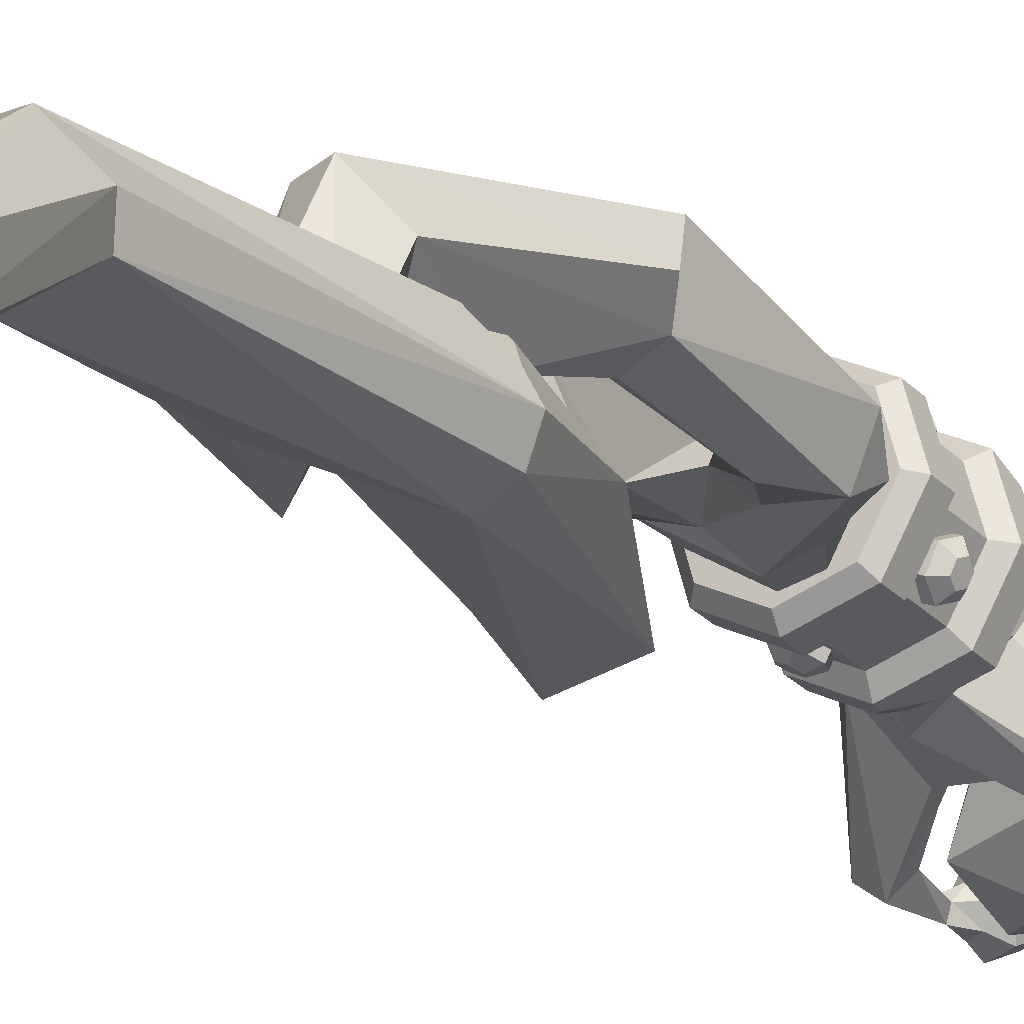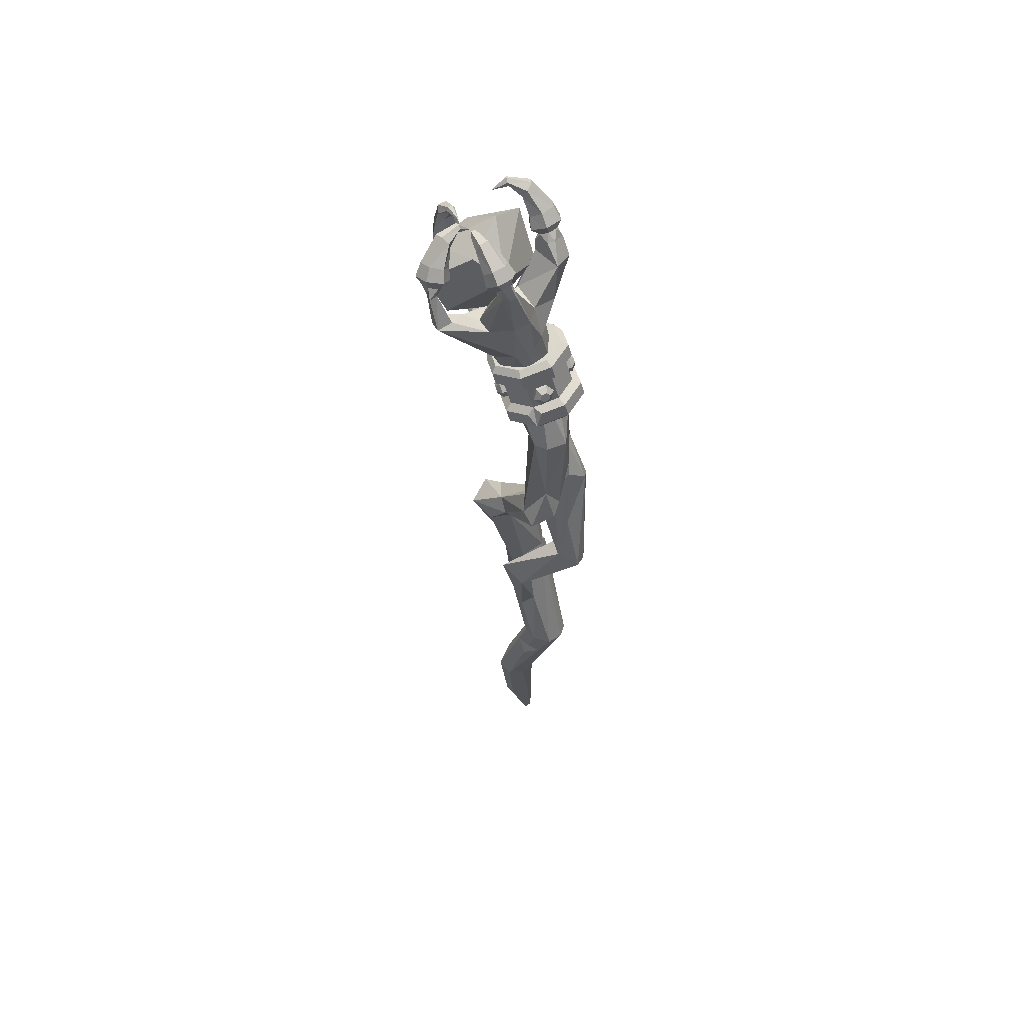
<metadata>
{"format":"obj","ext":"obj","renderer":"f3d","projection":"perspective","resolution":1024,"background":"white","views":[{"elev":-6.3,"azim":21.9,"up":"+Z"},{"elev":58.7,"azim":-84.7,"up":"+Y"}]}
</metadata>
<code>
v -0.2712 62.72 9.933
v -2.227 63.22 10.65
v -3.484 61.7 11.49
v -2.784 59.68 11.61
v -0.8283 59.17 10.89
v 0.4283 60.69 10.05
v 0.3714 63.03 11.46
v 0.09628 62.44 12.72
v -1.585 63.53 12.18
v -0.8819 62.69 13.08
v -2.841 62.01 13.02
v -1.51 61.93 13.5
v -2.142 59.99 13.14
v -1.16 60.92 13.56
v -0.1857 59.49 12.42
v -0.1823 60.67 13.2
v 1.071 61.01 11.58
v 0.446 61.43 12.78
v 8.113 97.01 7.754
v 10.56 95.6 7.337
v 10.94 94.09 4.947
v 8.882 93.99 2.974
v 6.438 95.4 3.391
v 6.053 96.91 5.781
v 10.14 100.8 3.409
v 11.77 99.9 3.131
v 11.76 98.21 2.244
v 10.11 97.47 1.635
v 8.483 98.41 1.913
v 8.497 100.1 2.8
v 10.22 101.4 -1.272
v 11.03 100.9 -1.411
v 11.09 99.99 -1.203
v 10.33 99.54 -0.8561
v 9.512 100 -0.7172
v 9.457 100.9 -0.9251
v 9.038 99.17 -3.918
v 6.376 92.9 8.535
v 6.793 94.9 9.283
v 8.09 91.92 8.256
v 9.768 93.18 8.776
v 8.388 90.98 6.527
v 10.32 91.56 5.774
v 7.006 91.04 5.154
v 7.928 91.65 3.309
v 5.373 91.99 5.449
v 4.989 93.35 3.81
v 5.035 92.91 7.099
v 4.405 94.98 6.783
v -5.303 94.34 -15.66
v -7.029 95.22 -13.75
v -6.735 94.41 -11.17
v -4.714 92.72 -10.5
v -2.988 91.84 -12.41
v -3.282 92.64 -14.99
v -1.396 97.86 -13.11
v -2.547 98.45 -11.84
v -3.045 97.35 -10.49
v -2.393 95.66 -10.41
v -1.242 95.07 -11.68
v -0.7437 96.17 -13.03
v 1.613 97.94 -9.778
v 1.038 98.23 -9.143
v 0.332 97.72 -8.897
v 0.2015 96.91 -9.287
v 0.777 96.62 -9.922
v 1.483 97.13 -10.17
v 2.34 95.54 -7.363
v -7.449 90.61 -15.29
v -6.862 92.19 -16.5
v -8.663 91.23 -13.96
v -8.963 93.26 -14.18
v -8.366 90.76 -12.15
v -8.46 92.47 -11.02
v -6.905 89.7 -11.71
v -5.884 90.62 -10.19
v -5.756 89.11 -13
v -3.808 89.56 -12.48
v -5.999 89.54 -14.77
v -4.283 90.33 -15.63
v -10.1 98.73 -1.833
v -8.627 99.05 0.2636
v -6.501 97.63 0.5785
v -5.846 95.88 -1.203
v -7.317 95.56 -3.299
v -9.444 96.98 -3.614
v -5.964 101.2 -4.583
v -4.983 101.4 -3.185
v -4.209 100.1 -2.462
v -4.415 98.49 -3.136
v -5.396 98.28 -4.534
v -6.17 99.64 -5.257
v -2.264 100.3 -6.518
v -1.774 100.4 -5.819
v -1.869 99.93 -5.142
v -2.455 99.3 -5.165
v -2.946 99.19 -5.863
v -2.85 99.71 -6.54
v -0.5897 97.51 -6.73
v -11.28 95.27 0.008636
v -11.78 97.02 -0.733
v -10.26 95.5 1.48
v -9.994 97.41 1.818
v -8.722 94.58 1.623
v -7.306 95.84 2.084
v -8.25 93.48 0.3316
v -6.419 93.9 -0.1781
v -9.246 93.28 -1.068
v -8.187 93.51 -2.698
v -10.74 94.14 -1.252
v -10.87 95.06 -2.989
v 15.07 84.88 -13.66
v 13.54 84.8 -15.74
v 10.97 84.83 -15.46
v 9.937 84.95 -13.09
v 11.47 85.03 -11.02
v 14.03 85 -11.3
v 13.47 90.18 -13.23
v 12.45 90.12 -14.61
v 10.96 89.26 -14.55
v 10.49 88.46 -13.11
v 11.51 88.51 -11.72
v 13 89.37 -11.78
v 10.38 92.6 -11.58
v 9.866 92.57 -12.27
v 9.533 91.82 -12.53
v 9.709 91.1 -12.1
v 10.22 91.13 -11.41
v 10.55 91.88 -11.15
v 7.594 91.73 -10.03
v 13.9 80.99 -13.14
v 15.37 82.27 -13.43
v 12.84 80.93 -14.6
v 13.51 82.17 -15.96
v 11.06 81.07 -14.39
v 10.41 82.43 -15.62
v 10.39 81.27 -12.76
v 9.191 82.8 -12.79
v 11.43 81.32 -11.38
v 11.03 82.89 -10.29
v 13.16 81.19 -11.54
v 14.11 82.63 -10.59
v -2.681 -5.655 13.73
v -2.774 10.7 -1.411
v -4.809 40.31 7.573
v 8.755 -20.11 0.09979
v -4.197 46.86 2.149
v 4.586 27.3 12.96
v -0.96 -17.93 3.519
v -6.042 22.11 8.311
v -5.563 8.679 -0.2487
v 4.397 -6.492 5.544
v -4.696 -34.84 3.534
v -0.1232 45.66 3.747
v -8.621 -45.85 7.008
v -3.991 -46.62 14.24
v -6.001 53.04 12.74
v 0.2929 -47.02 10.27
v -13.37 48.89 6.523
v -2.579 53.05 2.421
v -6.12 -46.07 4.831
v -3.768 81.4 5.377
v 3.493 24.75 4.673
v 5.978 3.902 -5.98
v 8.966 -7.75 0.9868
v -7.528 46.4 4.932
v -9.57 -5.265 16.82
v 5.074 86.99 11.18
v 1.296 81.24 1.71
v -5.936 -14.52 -0.8325
v -9.326 72.75 2.292
v -6.123 -71.8 0.6387
v 2.481 72.44 -7.092
v -0.05038 17.68 16.97
v -1.258 -31.05 0.8932
v 3.184 13.67 10.95
v 0.2904 -89.28 1.682
v -5.022 77.35 -7.173
v 1.451 -71.02 4.377
v -8.813 91.58 -0.8401
v 3.195 67.8 0.4705
v 9.62 -19.75 3.092
v -12.78 49.47 12.93
v -4.816 -31.26 6.516
v -2.581 4.629 8.172
v -1.485 -21.04 1.492
v -12.54 21.37 4.396
v -6.244 60.9 0.7765
v 2.06 59.85 1.657
v -0.1001 35.58 4.743
v 5.684 74.16 -3.96
v 0.9994 88.17 9.282
v -9.444 37.52 13.55
v -7.028 22.31 11.24
v 10.97 73.92 -8.294
v 8.8 72.86 -11.43
v 5.005 87.97 4.697
v 0.5784 72.65 7.069
v -11.8 82.68 -12.13
v -2.2 55.39 10.98
v -8.98 92.64 2.052
v -0.3589 43.83 12.58
v -6.943 -46.23 13.64
v -0.8588 -71.54 6.111
v -10.05 81.13 -2.706
v -1.829 20.79 13.56
v 0.4032 79.52 8.897
v -14.39 49.13 9.244
v -2.401 -88.41 -0.2927
v -3.69 -88 1.348
v -9.216 -16.97 3.954
v 12.59 70.21 -11.13
v 1.229 3.032 0.8736
v -0.2804 54.2 8.069
v -3.678 -70.52 -1.981
v -4.086 70.86 -4.762
v 3.456 72.47 3.341
v -7.753 70.2 -1.863
v -9.327 81.59 -13.5
v -6.62 -6.624 17.94
v -1.69 -101.4 4.836
v 0.03696 -46.83 7.197
v -12.57 20.26 11.08
v 0.2892 3.255 -8.257
v -8.62 22.29 4.417
v -9.155 -45.92 10.97
v 10.26 70.77 -12.12
v -2.937 1.79 -3.838
v -3.879 -4.361 11.31
v 2.161 28.18 12.36
v -5.635 -71.66 4.254
v -0.02899 14.51 9.023
v 3.956 75.66 0.3932
v -0.03613 66.59 -2.756
v -2.583 -15.98 4.029
v -1.825 -98.6 6.017
v 3.921 13.72 17.08
v 2.858 61.51 7.375
v 4.97 4.614 -2.341
v 6.081 -20.24 -1.902
v -8.379 -3.177 12.09
v 9.145 28.42 8.735
v -15.37 20.07 6.517
v -7.323 -17.54 5.956
v -7.564 62.82 6.676
v -12.15 28.56 9.076
v 4.395 11.63 13.92
v -5.397 74.76 7.015
v 7.387 28.54 4.101
v -2.651 16.59 10.29
v 7.505 87.66 9.311
v -5.068 63.24 9.566
v -7.489 81.66 4.932
v -8.977 21 11.9
v -5.523 28.89 5.379
v -1.89 2.094 0.5357
v -5.431 6.484 13.79
v 1.516 -70.74 -0.2741
v 2.611 -17.63 7.617
v 8.43 31.74 5.286
v -7.806 88 -14.42
v -9.99 89.14 -13.61
v -10.01 83.11 -9.652
v -5.587 80.23 -8.088
v -7.609 82.58 -11.47
v -8.334 88.62 -12.46
v -7.505 88.13 -13.05
v 14.6 77.51 -12.36
v 10.57 77.5 -12.43
v 12 77.19 -14.06
v 13.47 77.24 -13.79
v 13.91 77.76 -11.07
v 12.48 77.91 -10.24
v 4.353 91.55 8.452
v 6.732 90.65 9.675
v 3.681 91.56 7.04
v 5.581 90.07 4.536
v 7.979 89.84 8.798
v 6.289 89.77 4.761
v 8.133 89.61 8.086
v -10.85 92.09 -0.05963
v -7.126 80.82 -4.83
v -3.699 80.99 -3.542
v -11.15 92.27 1.38
v -10.37 92.54 2.487
v -9.179 80.89 2.001
v -7.69 92.08 0.5124
v -1.299 81.11 -0.3051
v -8.41 73.18 4.434
v -7.323 73.25 5.705
v -8.819 62.9 -1.639
v -2.82 61.01 -3.709
v 3.178 60.61 -0.9348
v 5.662 61.94 5.057
v 3.178 64.21 10.76
v -2.82 66.1 12.83
v -8.819 66.5 10.05
v -11.3 65.17 4.061
v -10.29 55.85 0.5299
v -4.293 53.96 -1.539
v 1.705 53.56 1.234
v 4.19 54.89 7.227
v 1.705 57.16 12.93
v -4.293 59.05 15
v -10.29 59.45 12.22
v 1.173 51.01 2.018
v 0.07083 50.35 3.155
v -4.825 51.41 -0.7555
v -5.053 50.69 0.7852
v -10.82 53.3 1.314
v -10.18 52.31 2.553
v -13.31 55.58 7.014
v -12.3 54.25 7.423
v -10.82 56.9 13.01
v -10.18 55.38 12.54
v -4.825 56.5 15.78
v -5.053 55.04 14.91
v 1.173 54.61 13.71
v 0.07083 53.43 13.14
v 3.658 52.34 8.01
v 2.193 51.48 8.274
v 3.064 64.68 -1.254
v 3.71 63.16 -1.719
v -2.06 65.02 -3.624
v -7.184 66.63 -1.856
v -8.287 65.45 -2.423
v -9.307 68.58 3.014
v -10.77 67.72 3.277
v -7.184 69.71 8.133
v -8.287 69.05 9.269
v -2.06 69.37 10.5
v -2.288 68.65 12.04
v 3.064 67.75 8.734
v 5.186 65.81 3.865
v 6.195 64.48 4.273
v -8.988 57.03 1.323
v -4.072 55.48 -0.373
v -7.957 61.96 -0.1953
v -3.041 60.41 -1.891
v 0.8438 55.15 1.9
v 1.874 60.08 0.3821
v 2.88 56.24 6.811
v 3.911 61.17 5.293
v 0.8438 58.1 11.48
v 1.874 63.03 9.965
v -4.072 59.65 13.18
v -3.041 64.58 11.66
v -8.988 59.98 10.91
v -7.957 64.91 9.387
v -11.02 58.89 5.995
v -9.994 63.82 4.476
v -2.105 64.73 -3.795
v 0.129 63.4 -3.375
v -2.612 62.01 -4.016
v -3.736 64.01 -3.993
v 4.234 66.28 8.771
v 2.332 67.19 10.45
v -12.3 57.69 5.148
v -12.16 58.45 7.714
v 7.651 75.49 -6.042
v 7.675 85.42 -14.33
v 14.86 85.12 -3.202
v 5.572 84.16 4.689
v -3.912 94.56 -6.192
v 3.944 97.93 -2.651
v 3.927 88.81 -14.86
v -3.842 87.64 -15.11
v -5.508 90.86 -0.01294
v 9.169 94.64 1.27
v -1.69 78.29 -2.834
v 12.55 86.93 -9.124
v 1.129 81.34 -14.02
v -5.125 80.31 -11.21
v 1.471 59.45 2.077
v 2.132 59.92 4.06
v 2.04 58.43 5.603
v 1.287 56.48 5.161
v 0.6256 56 3.178
v 0.7175 57.49 1.635
v 3.031 58.94 1.678
v 3.842 57.91 2.23
v 3.692 59.41 3.661
v 4.173 58.15 3.222
v 3.6 57.92 5.204
v 4.127 57.41 3.993
v 2.847 55.97 4.763
v 3.75 56.43 3.773
v 2.185 55.49 2.779
v 3.419 56.19 2.781
v 2.277 56.98 1.237
v 3.465 56.93 2.009
v -6.303 60.78 0.2859
v -4.371 60.11 -0.3512
v -3.828 58.04 -0.119
v -5.217 56.66 0.7503
v -7.148 57.34 1.387
v -7.691 59.4 1.155
v -6.927 60.45 -1.247
v -6.998 59.23 -1.973
v -4.995 59.77 -1.884
v -6.032 58.89 -2.292
v -4.452 57.71 -1.652
v -5.761 57.86 -2.176
v -5.841 56.32 -0.7825
v -6.455 57.17 -1.741
v -7.772 57 -0.1455
v -7.421 57.51 -1.422
v -8.315 59.06 -0.3777
v -7.692 58.54 -1.539
v -7.693 63.22 7.672
v -8.716 62.88 5.82
v -9.651 60.98 5.444
v -9.562 59.43 6.921
v -8.538 59.77 8.773
v -7.604 61.67 9.149
v -9.126 63.79 8.359
v -10.38 63.16 8.549
v -10.15 63.45 6.507
v -10.89 62.99 7.622
v -11.08 61.56 6.131
v -11.36 62.04 7.435
v -10.99 60 7.608
v -11.32 61.26 8.173
v -9.971 60.35 9.46
v -10.8 61.44 9.099
v -9.037 62.24 9.836
v -10.34 62.38 9.287
v 4.237 -17.79 7.64
v 5.601 -20.38 8.213
v 8.14 -18.94 5.24
v 6.793 -16.66 6.792
v 6.036 -15.63 7.231
v -7.676 -55.67 4.598
v -8.122 -51.03 5.736
v -8.358 -52.72 8.256
v -5.485 -52.42 3.061
v 2.399 39.36 11.46
v 5.2 34.82 10.33
v 5.133 39.39 8.452
v 2.142 35.47 12.77
f 7 8 18 17
f 8 7 9 10
f 10 9 11 12
f 12 11 13 14
f 14 13 15 16
f 16 15 17 18
f 1 2 9 7
f 2 3 11 9
f 3 4 13 11
f 4 5 15 13
f 5 6 17 15
f 6 1 7 17
f 8 10 12 18
f 12 14 16 18
f 19 20 26 25
f 21 27 20
f 20 27 26
f 22 28 21
f 21 28 27
f 22 23 29 28
f 23 24 29
f 29 24 30
f 24 19 30
f 30 19 25
f 25 26 32 31
f 27 33 26
f 26 33 32
f 28 34 27
f 27 34 33
f 28 29 35 34
f 29 30 35
f 35 30 36
f 30 25 36
f 36 25 31
f 31 32 37
f 32 33 37
f 33 34 37
f 34 35 37
f 35 36 37
f 36 31 37
f 39 49 38
f 38 49 48
f 39 38 41
f 41 38 40
f 41 40 43
f 43 40 42
f 43 42 45
f 45 42 44
f 45 44 47
f 47 44 46
f 46 48 47
f 47 48 49
f 20 19 39 41
f 20 41 21
f 21 41 43
f 21 43 22
f 22 43 45
f 23 22 45 47
f 24 23 49
f 49 23 47
f 19 24 39
f 39 24 49
f 50 51 57 56
f 52 58 51
f 51 58 57
f 53 59 52
f 52 59 58
f 53 54 60 59
f 54 55 60
f 60 55 61
f 55 50 61
f 61 50 56
f 56 57 63 62
f 58 64 57
f 57 64 63
f 59 65 58
f 58 65 64
f 59 60 66 65
f 60 61 66
f 66 61 67
f 61 56 67
f 67 56 62
f 62 63 68
f 63 64 68
f 64 65 68
f 65 66 68
f 66 67 68
f 67 62 68
f 70 80 69
f 69 80 79
f 70 69 72
f 72 69 71
f 72 71 74
f 74 71 73
f 74 73 76
f 76 73 75
f 76 75 78
f 78 75 77
f 77 79 78
f 78 79 80
f 51 50 70 72
f 51 72 52
f 52 72 74
f 52 74 53
f 53 74 76
f 54 53 76 78
f 55 54 80
f 80 54 78
f 50 55 70
f 70 55 80
f 81 82 88 87
f 83 89 82
f 82 89 88
f 84 90 83
f 83 90 89
f 84 85 91 90
f 85 86 91
f 91 86 92
f 86 81 92
f 92 81 87
f 87 88 94 93
f 89 95 88
f 88 95 94
f 90 96 89
f 89 96 95
f 90 91 97 96
f 91 92 97
f 97 92 98
f 92 87 98
f 98 87 93
f 93 94 99
f 94 95 99
f 95 96 99
f 96 97 99
f 97 98 99
f 98 93 99
f 101 111 100
f 100 111 110
f 101 100 103
f 103 100 102
f 103 102 105
f 105 102 104
f 105 104 107
f 107 104 106
f 107 106 109
f 109 106 108
f 108 110 109
f 109 110 111
f 82 81 101 103
f 82 103 83
f 83 103 105
f 83 105 84
f 84 105 107
f 85 84 107 109
f 86 85 111
f 111 85 109
f 81 86 101
f 101 86 111
f 112 113 119 118
f 114 120 113
f 113 120 119
f 115 121 114
f 114 121 120
f 115 116 122 121
f 116 117 122
f 122 117 123
f 117 112 123
f 123 112 118
f 118 119 125 124
f 120 126 119
f 119 126 125
f 121 127 120
f 120 127 126
f 121 122 128 127
f 122 123 128
f 128 123 129
f 123 118 129
f 129 118 124
f 124 125 130
f 125 126 130
f 126 127 130
f 127 128 130
f 128 129 130
f 129 124 130
f 132 142 131
f 131 142 141
f 132 131 134
f 134 131 133
f 134 133 136
f 136 133 135
f 136 135 138
f 138 135 137
f 138 137 140
f 140 137 139
f 139 141 140
f 140 141 142
f 113 112 132 134
f 113 134 114
f 114 134 136
f 114 136 115
f 115 136 138
f 116 115 138 140
f 117 116 142
f 142 116 140
f 112 117 132
f 132 117 142
f 166 145 255
f 144 224 151
f 259 149 184
f 143 176 247
f 147 260 249
f 214 260 154
f 166 190 145
f 239 194 213
f 159 166 187
f 184 149 244
f 244 235 220
f 151 256 243
f 254 223 213
f 254 194 193
f 239 164 144
f 206 250 241
f 243 187 151
f 187 166 225
f 170 186 175
f 170 175 153
f 245 171 188
f 202 157 230
f 165 239 152
f 248 252 200
f 152 239 213
f 259 256 149
f 238 217 198
f 188 216 160
f 289 286 171
f 171 286 205
f 173 191 196
f 434 436 435
f 259 203 156
f 147 154 260
f 259 184 226
f 155 153 161
f 156 203 204
f 157 193 194
f 245 188 159
f 156 158 182
f 156 179 158
f 183 245 208
f 200 252 157
f 183 157 252
f 170 241 229
f 235 229 143
f 217 195 191
f 234 189 160
f 234 212 181
f 220 174 167
f 286 289 253
f 253 289 290
f 290 248 253
f 153 175 161
f 175 240 161
f 205 286 281
f 281 286 284
f 282 205 281
f 190 163 145
f 164 165 146
f 222 146 182
f 159 147 166
f 166 147 190
f 220 167 244
f 192 169 162
f 233 169 197
f 176 242 237
f 260 214 439 242
f 222 258 215
f 204 179 156
f 174 257 167
f 167 241 211
f 219 178 218
f 226 435 172 231
f 231 210 236
f 237 220 247
f 176 237 247
f 218 171 199
f 171 218 188
f 152 256 259
f 428 429 430
f 169 192 197
f 163 232 250
f 258 177 215
f 179 204 236
f 228 224 240
f 179 258 158
f 258 179 177
f 239 165 164
f 217 238 189
f 428 430 431 432
f 165 182 146
f 184 153 155
f 184 211 153
f 198 168 207
f 198 248 200
f 206 230 250
f 244 149 235
f 215 177 209
f 220 143 247
f 143 220 235
f 147 159 188
f 188 160 147
f 181 217 189
f 234 181 189
f 233 217 191
f 253 285 286
f 286 285 284
f 240 146 222
f 168 192 207
f 168 275 274 192
f 206 241 257
f 241 167 257
f 173 196 227
f 216 188 218
f 223 246 243
f 196 191 195
f 273 269 195
f 195 269 196
f 269 270 196
f 196 270 227
f 192 276 277 197
f 197 251 233
f 197 279 280 251
f 199 219 218
f 238 198 200
f 214 189 238
f 200 214 238
f 440 439 437
f 179 236 177
f 209 177 221
f 157 202 200
f 200 202 214
f 226 184 155
f 251 280 278
f 187 144 151
f 225 166 255
f 225 255 150
f 174 230 206
f 257 174 206
f 213 223 256
f 213 256 152
f 201 253 162
f 208 245 159
f 208 159 246
f 172 215 209
f 209 221 210
f 231 172 210
f 210 172 209
f 249 260 242
f 227 212 234
f 270 271 227
f 227 271 212
f 178 216 218
f 176 249 242
f 163 249 176
f 265 264 219
f 219 264 178
f 221 177 236
f 267 265 261
f 261 265 219
f 183 252 245
f 222 158 258
f 182 158 222
f 147 160 154
f 164 224 144
f 240 224 164
f 207 248 198
f 203 259 226
f 231 203 226
f 144 187 225
f 225 150 144
f 234 216 227
f 216 173 227
f 256 151 228
f 228 151 224
f 148 237 242
f 229 241 185
f 195 272 273
f 185 176 143
f 229 185 143
f 229 235 170
f 235 186 170
f 204 203 231
f 236 204 231
f 185 232 176
f 163 176 232
f 254 213 194
f 197 277 279
f 256 228 149
f 216 234 160
f 149 186 235
f 201 285 253
f 148 440 202 230
f 230 174 148
f 240 164 146
f 186 149 228
f 171 205 199
f 199 205 263
f 263 266 199
f 199 266 262
f 236 210 221
f 237 174 220
f 174 237 148
f 150 239 144
f 194 239 150
f 186 240 175
f 186 228 240
f 246 183 208
f 254 246 223
f 262 261 199
f 199 261 219
f 183 246 254
f 193 183 254
f 145 157 255
f 145 230 157
f 212 195 217
f 212 268 195
f 195 268 272
f 223 243 256
f 184 244 211
f 167 211 244
f 246 159 187
f 246 187 243
f 241 250 185
f 185 250 232
f 147 249 190
f 190 249 163
f 233 251 217
f 214 160 189
f 154 160 214
f 168 198 251
f 198 217 251
f 145 163 230
f 230 163 250
f 157 194 255
f 255 194 150
f 157 183 193
f 241 170 211
f 170 153 211
f 161 240 222
f 161 222 215 436
f 217 181 212
f 216 178 173
f 263 265 266
f 266 265 267
f 205 264 263
f 263 264 265
f 69 261 71
f 71 261 262
f 71 262 73
f 73 262 266
f 77 267 79
f 79 267 261
f 266 267 75
f 75 267 77
f 75 73 266
f 69 79 261
f 271 268 212
f 137 135 269
f 269 135 270
f 135 133 270
f 270 133 271
f 141 272 131
f 131 272 268
f 133 131 271
f 271 131 268
f 137 269 139
f 139 269 273
f 139 273 141
f 141 273 272
f 278 275 168 251
f 274 276 192
f 44 42 279
f 279 42 280
f 42 40 280
f 280 40 278
f 40 38 275
f 275 38 274
f 48 46 276
f 276 46 277
f 38 48 274
f 274 48 276
f 46 44 277
f 277 44 279
f 278 40 275
f 281 180 282
f 282 180 283
f 288 283 287
f 287 283 180
f 108 106 180
f 180 106 287
f 110 108 281
f 281 108 180
f 100 284 102
f 102 284 285
f 110 281 100
f 100 281 284
f 102 285 104
f 104 285 201
f 287 106 201
f 201 106 104
f 201 162 287
f 287 162 288
f 245 289 171
f 245 252 290 289
f 252 248 290
f 162 248 207
f 162 253 248
f 169 233 178
f 178 233 173
f 233 191 173
f 169 178 288
f 283 288 178
f 207 192 162
f 288 162 169
f 283 264 282
f 264 205 282
f 178 264 283
f 337 336 338 339
f 340 337 339 341
f 342 340 341 343
f 344 342 343 345
f 346 344 345 347
f 348 346 347 349
f 350 348 349 351
f 336 350 351 338
f 306 307 309 308
f 307 306 320 321
f 308 309 311 310
f 310 311 313 312
f 312 313 315 314
f 314 315 317 316
f 316 317 319 318
f 318 319 321 320
f 354 352 353
f 323 322 334 335
f 355 352 354
f 325 326 328 327
f 327 328 330 329
f 329 330 332 331
f 295 333 357
f 356 333 295
f 306 308 300 301
f 308 310 299 300
f 358 312 350
f 350 312 359
f 314 316 304 305
f 316 318 303 304
f 318 320 302 303
f 320 306 301 302
f 317 315 313
f 321 319 311 309
f 331 327 329
f 325 333 334 324
f 294 293 323 335
f 297 296 332 330
f 298 297 330 328
f 291 298 328 326
f 300 299 336 337
f 291 292 339 338
f 301 300 337 340
f 292 293 341 339
f 302 301 340 342
f 293 294 343 341
f 303 302 342 344
f 294 295 345 343
f 304 303 344 346
f 295 296 347 345
f 305 304 346 348
f 296 297 349 347
f 297 298 351 349
f 298 291 338 351
f 325 327 331 333
f 324 334 322
f 317 313 311 319
f 321 309 307
f 322 323 353 324
f 352 324 353
f 323 293 292 354
f 354 353 323
f 292 291 354
f 355 354 291 326
f 355 326 325 352
f 324 352 325
f 333 356 335 334
f 331 332 357 333
f 296 295 357 332
f 295 294 335 356
f 299 358 350 336
f 310 312 358 299
f 312 314 305 359
f 350 359 305 348
f 360 361 362
f 360 362 363
f 364 365 366
f 364 366 367
f 368 363 369
f 363 368 370
f 362 369 363
f 369 362 371
f 361 360 372
f 370 368 373
f 363 370 360
f 370 373 360
f 364 368 365
f 364 367 368
f 372 367 361
f 368 367 373
f 365 369 371
f 369 365 368
f 373 367 372
f 360 373 372
f 366 365 371
f 367 366 361
f 366 371 361
f 361 371 362
f 380 381 391 390
f 381 380 382 383
f 383 382 384 385
f 385 384 386 387
f 387 386 388 389
f 389 388 390 391
f 374 375 382 380
f 375 376 384 382
f 376 377 386 384
f 377 378 388 386
f 378 379 390 388
f 379 374 380 390
f 381 383 385 391
f 385 387 389 391
f 398 399 409 408
f 399 398 400 401
f 401 400 402 403
f 403 402 404 405
f 405 404 406 407
f 407 406 408 409
f 392 393 400 398
f 393 394 402 400
f 394 395 404 402
f 395 396 406 404
f 396 397 408 406
f 397 392 398 408
f 399 401 403 409
f 403 405 407 409
f 416 417 427 426
f 417 416 418 419
f 419 418 420 421
f 421 420 422 423
f 423 422 424 425
f 425 424 426 427
f 410 411 418 416
f 411 412 420 418
f 412 413 422 420
f 413 414 424 422
f 414 415 426 424
f 415 410 416 426
f 417 419 421 427
f 421 423 425 427
f 429 428 259 156
f 430 429 156 182
f 165 431 430 182
f 165 152 432 431
f 152 259 428 432
f 435 433 172
f 155 434 435 226
f 155 161 436 434
f 436 215 172 433
f 436 433 435
f 439 438 242
f 202 437 439 214
f 202 440 437
f 438 440 148 242
f 438 439 440

</code>
